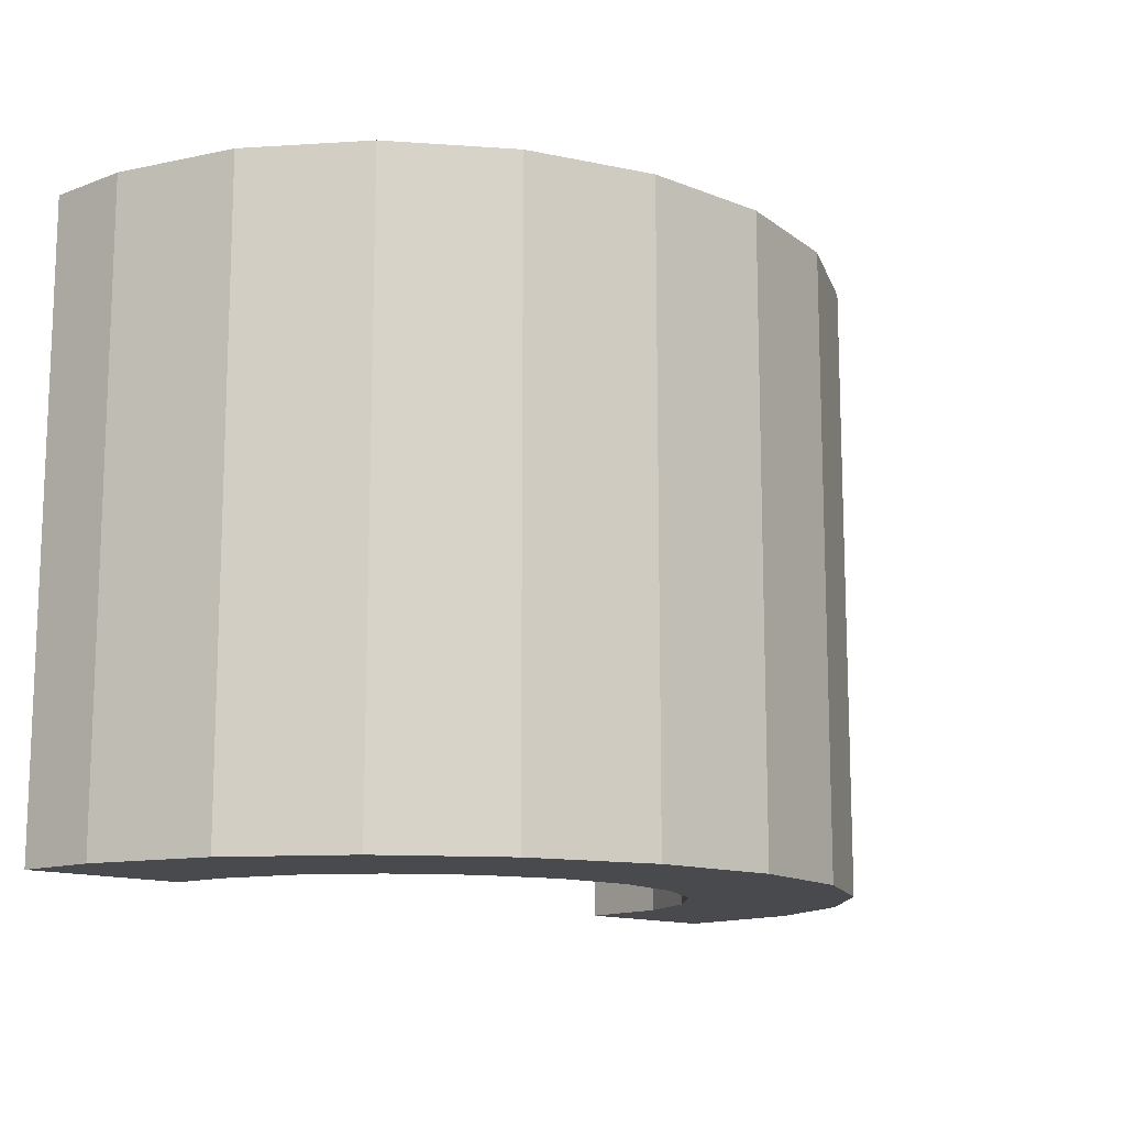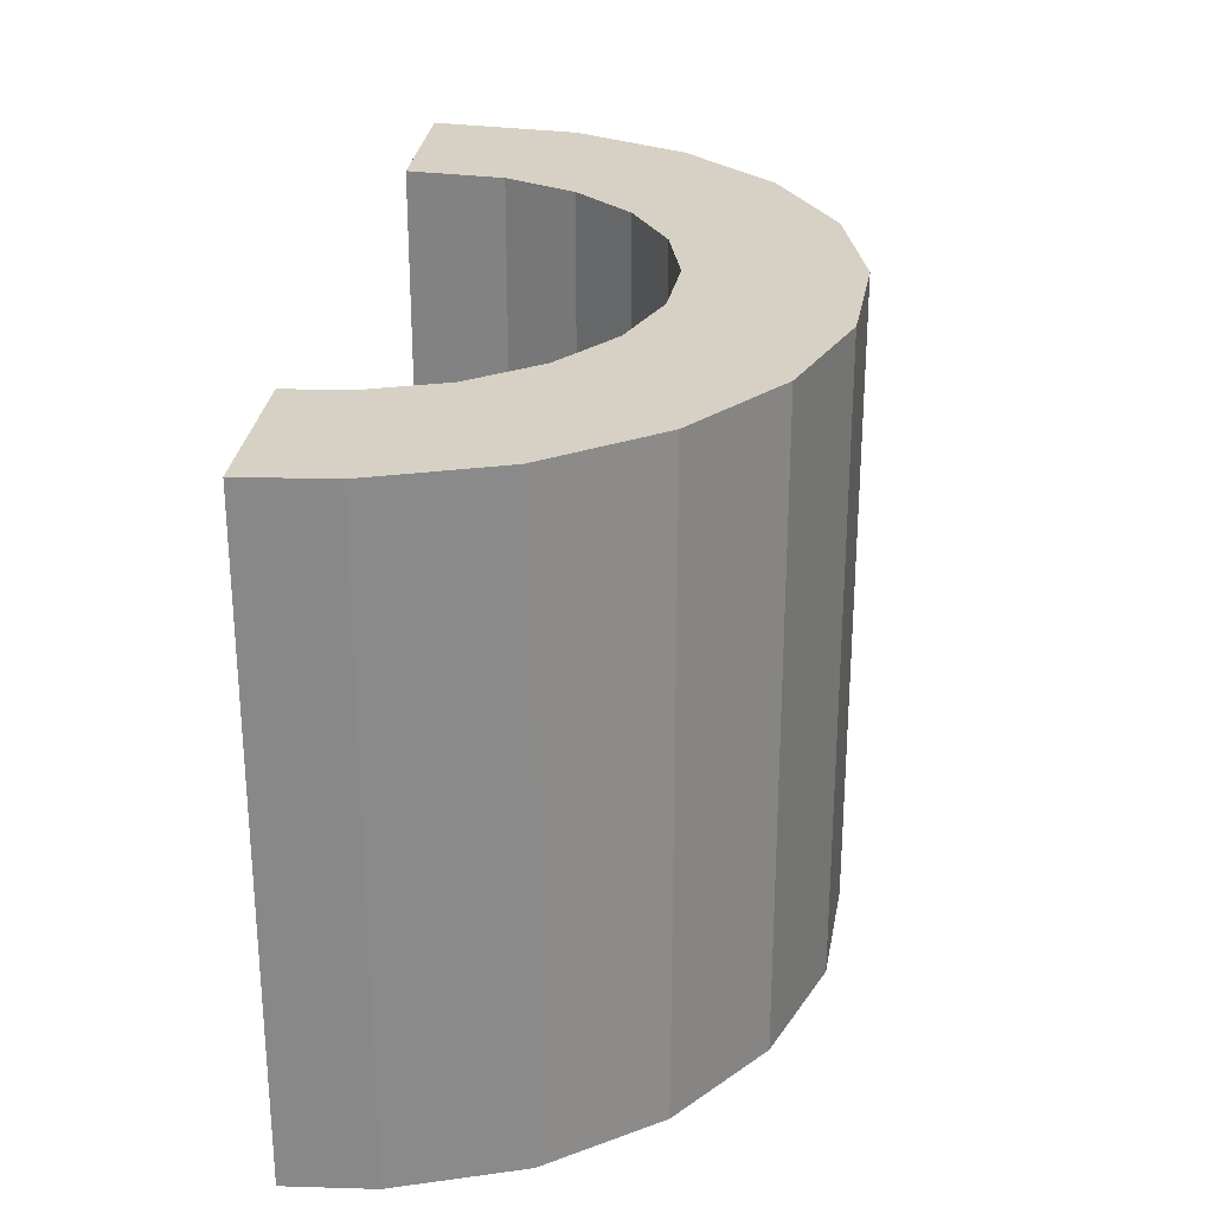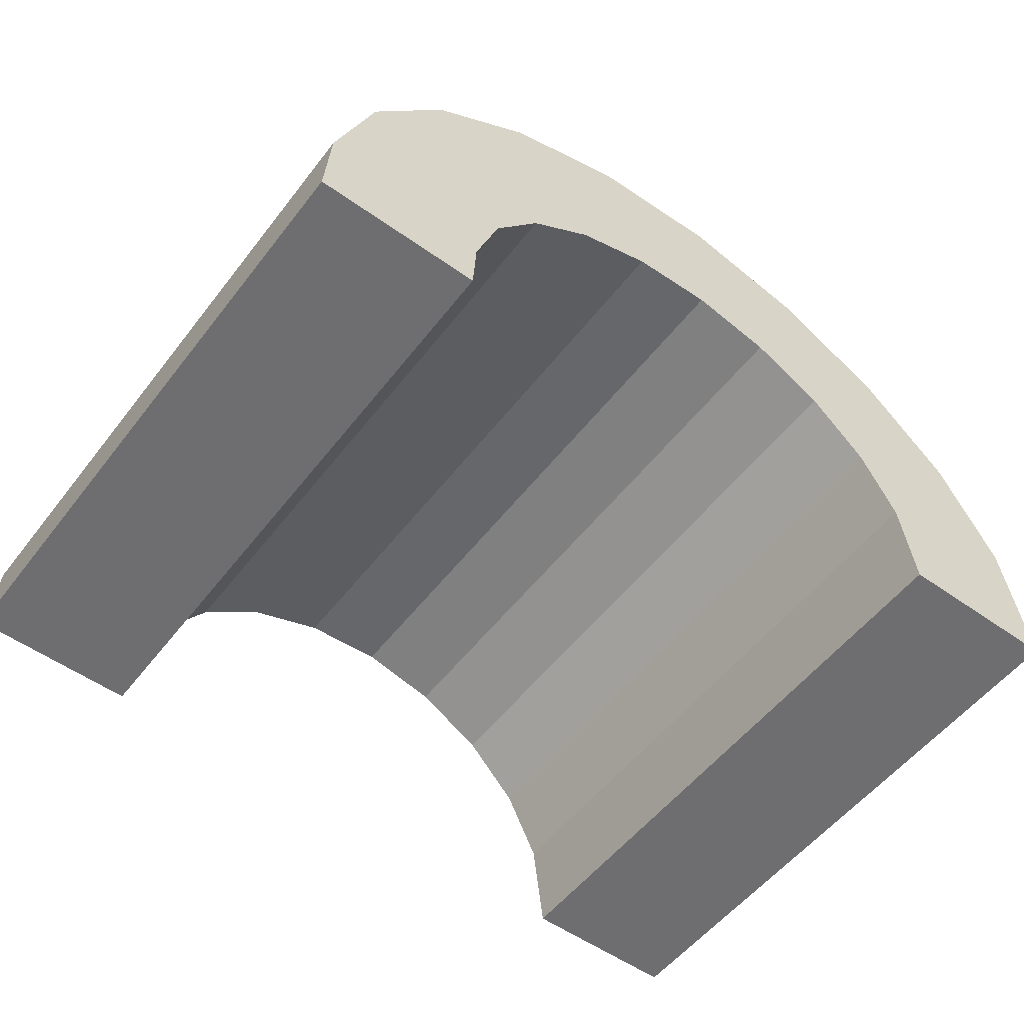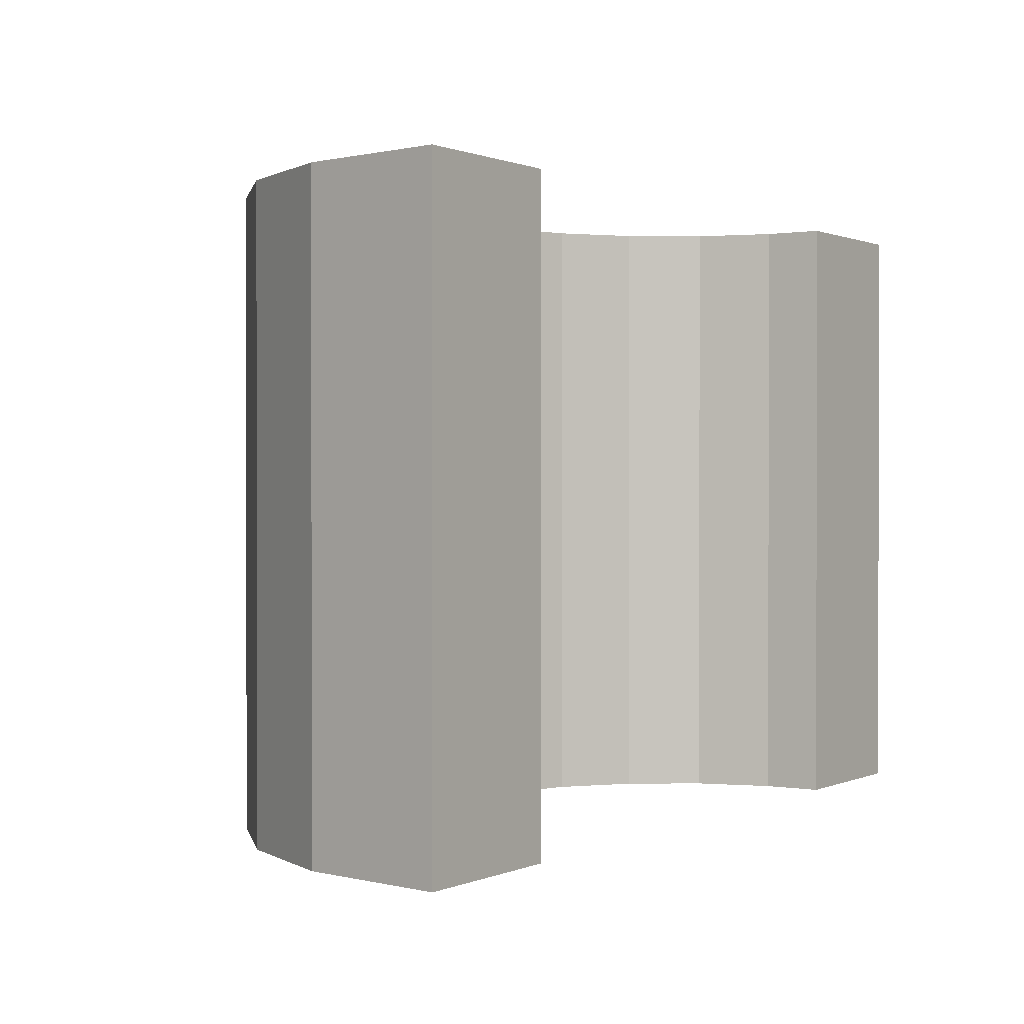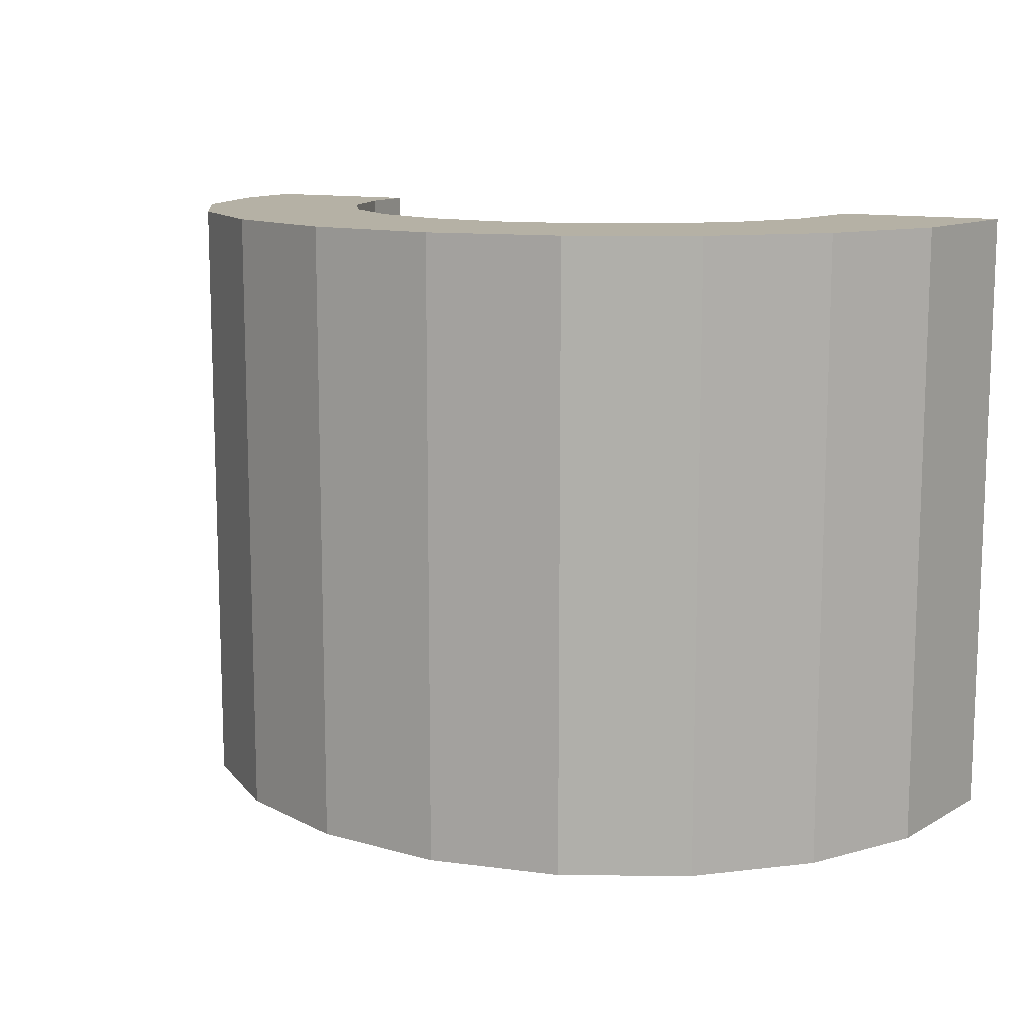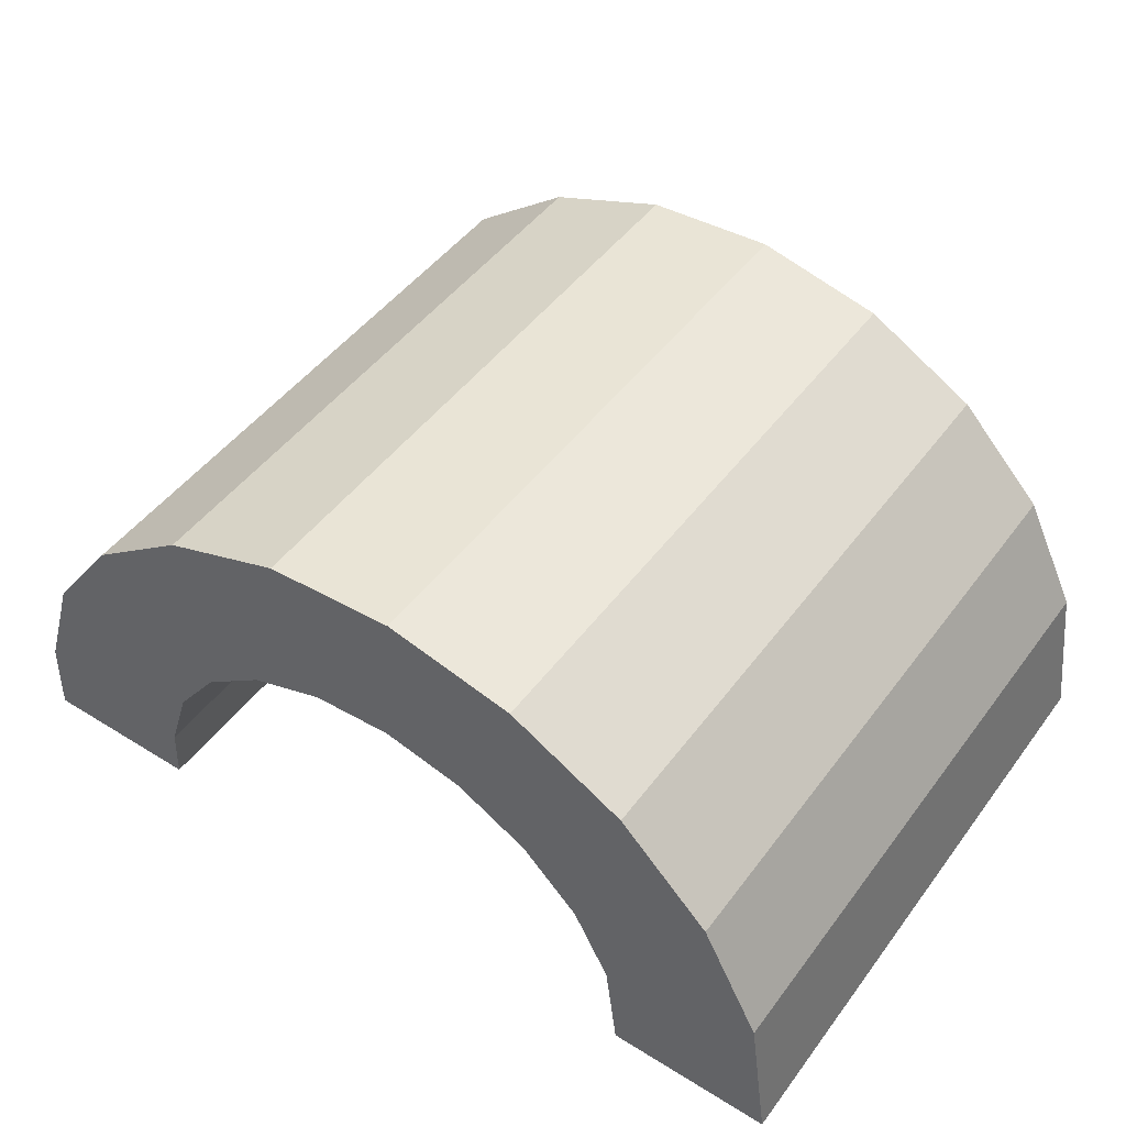
<metadata>
{"format":"obj","ext":"obj","renderer":"f3d","projection":"perspective","resolution":1024,"background":"white","views":[{"elev":-12.9,"azim":-46.1,"up":"+Y"},{"elev":26.7,"azim":-84.0,"up":"+Y"},{"elev":-54.4,"azim":-37.0,"up":"+Z"},{"elev":0.7,"azim":124.1,"up":"+Y"},{"elev":11.8,"azim":29.8,"up":"+Y"},{"elev":47.7,"azim":34.9,"up":"+Z"}]}
</metadata>
<code>
v 356.8 -500 -0.001953
v 224 -500 -0.001953
v 341 -500 117.1
v 214.1 -500 77.63
v 294.8 -500 207.8
v 185.1 -500 134.6
v 222.5 -500 281.6
v 139.6 -500 181
v 130.4 -500 332
v 81.77 -500 212.6
v 26.67 -500 354.4
v 16.65 -500 226.7
v -79.39 -500 346.9
v -49.97 -500 221.9
v -178.4 -500 310.1
v -112.2 -500 198.8
v -261.6 -500 247.3
v -164.4 -500 159.4
v -321.5 -500 164.1
v -202 -500 107.1
v -352.8 -500 67.89
v -221.7 -500 46.71
v -356.8 -500 -0.007813
v -224.2 -500 -0.001953
v 356.8 0 -0.001953
v 224 0 -0.001953
v 341 0 117.1
v 214.1 0 77.63
v 294.8 0 207.8
v 185.1 0 134.6
v 222.5 0 281.6
v 139.6 0 181
v 130.4 0 332
v 81.77 0 212.6
v 26.67 0 354.4
v 16.65 0 226.7
v -79.39 0 346.9
v -49.97 0 221.9
v -178.4 0 310.1
v -112.2 0 198.8
v -261.6 0 247.3
v -164.4 0 159.4
v -321.5 0 164.1
v -202 0 107.1
v -352.8 0 67.89
v -221.7 0 46.71
v -356.8 0 -0.007813
v -224.2 0 -0.001953
f 23 24 22 21
f 2 1 3 4
f 4 3 5 6
f 6 5 7 8
f 8 7 9 10
f 10 9 11 12
f 12 11 13 14
f 14 13 15 16
f 16 15 17 18
f 18 17 19 20
f 20 19 21 22
f 47 45 46 48
f 26 28 27 25
f 28 30 29 27
f 30 32 31 29
f 32 34 33 31
f 34 36 35 33
f 36 38 37 35
f 38 40 39 37
f 40 42 41 39
f 42 44 43 41
f 44 46 45 43
f 24 23 47 48
f 26 25 1 2
f 45 47 23 21
f 48 46 22 24
f 3 1 25 27
f 5 3 27 29
f 7 5 29 31
f 9 7 31 33
f 11 9 33 35
f 13 11 35 37
f 15 13 37 39
f 17 15 39 41
f 19 17 41 43
f 21 19 43 45
f 2 4 28 26
f 4 6 30 28
f 6 8 32 30
f 8 10 34 32
f 10 12 36 34
f 12 14 38 36
f 14 16 40 38
f 16 18 42 40
f 18 20 44 42
f 20 22 46 44

</code>
